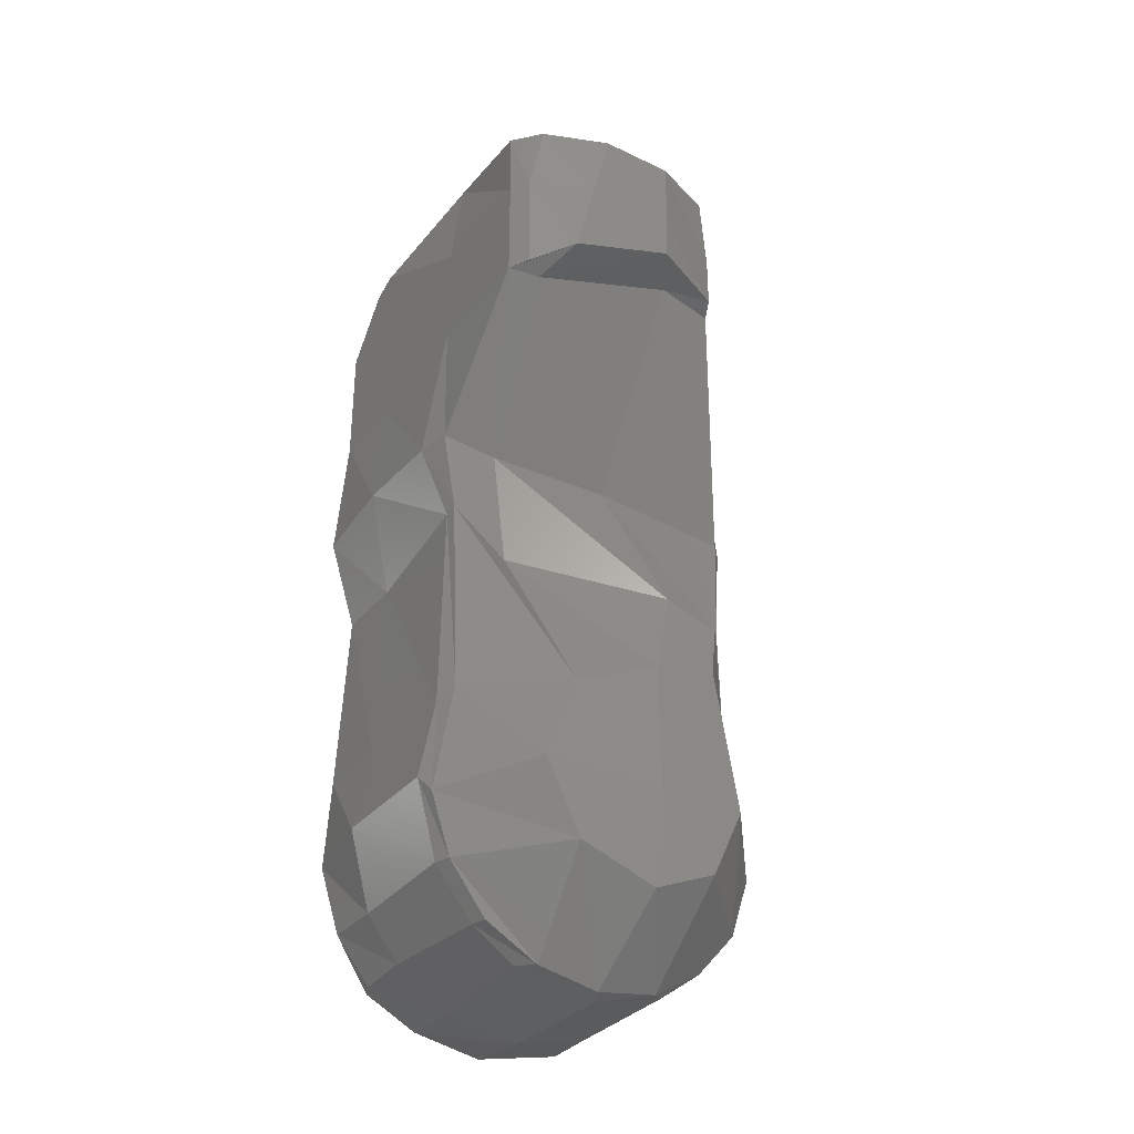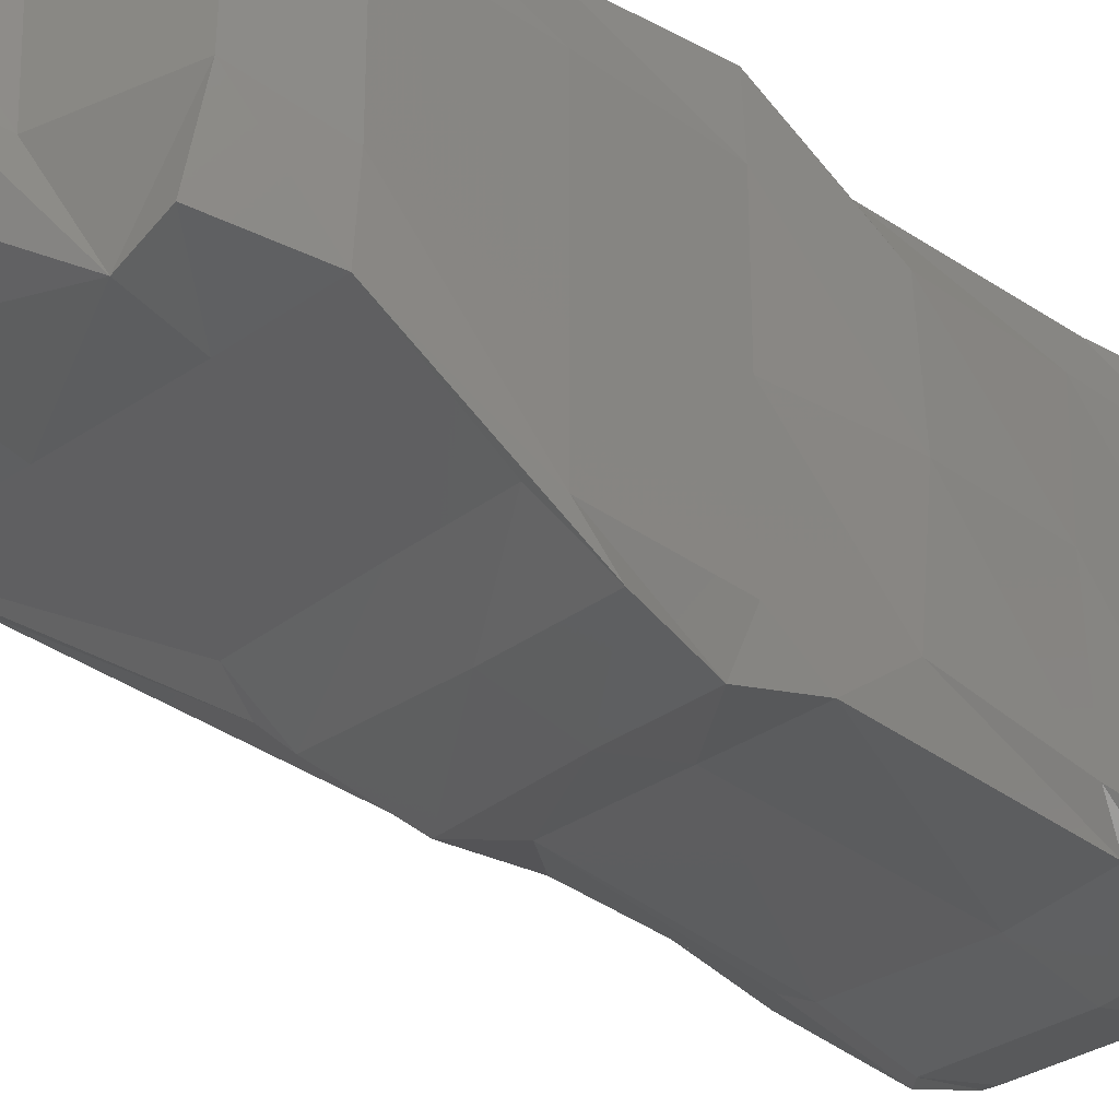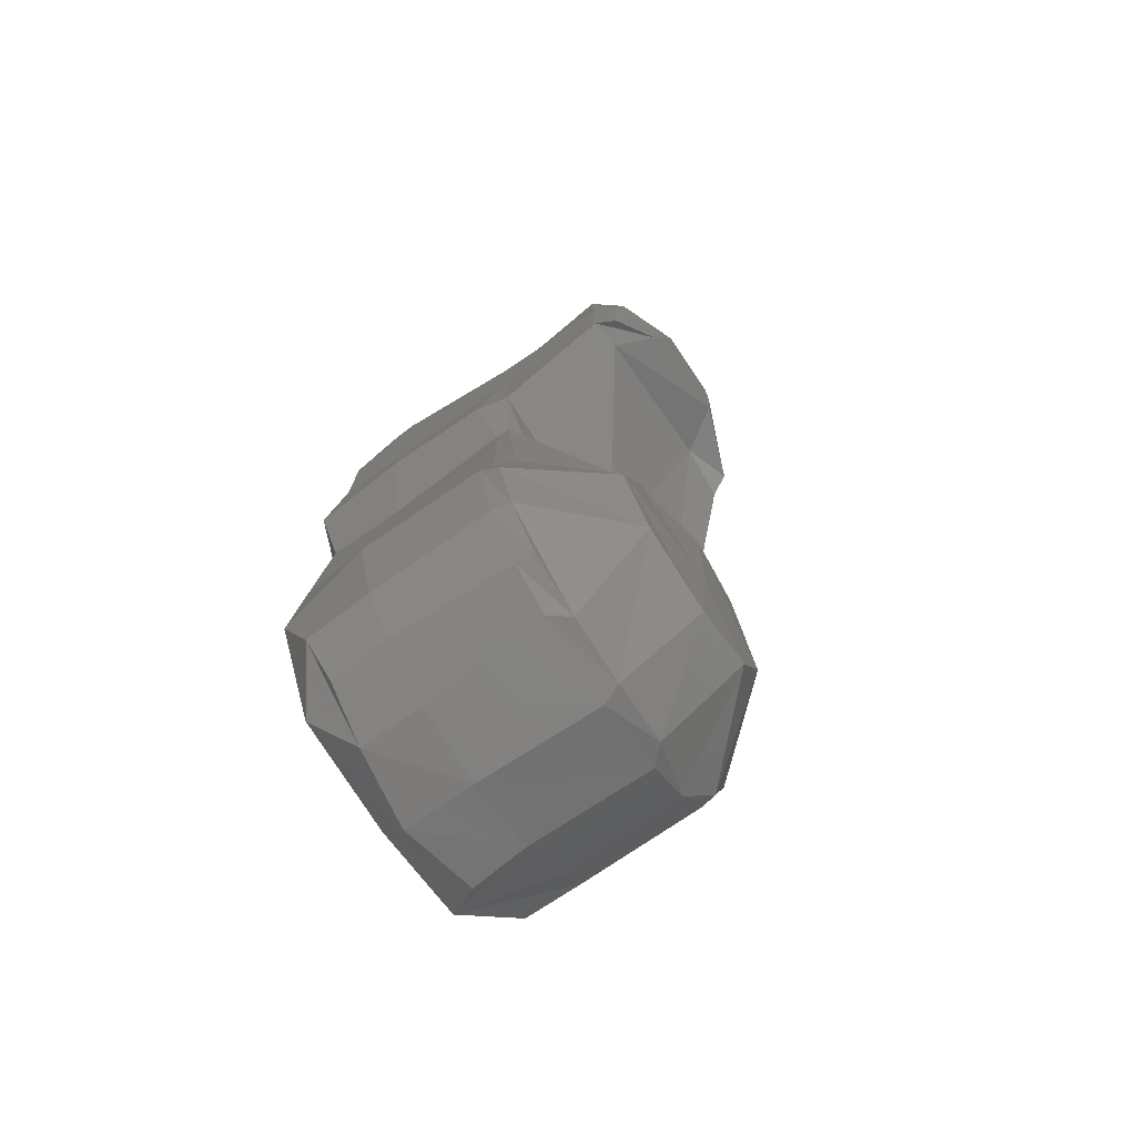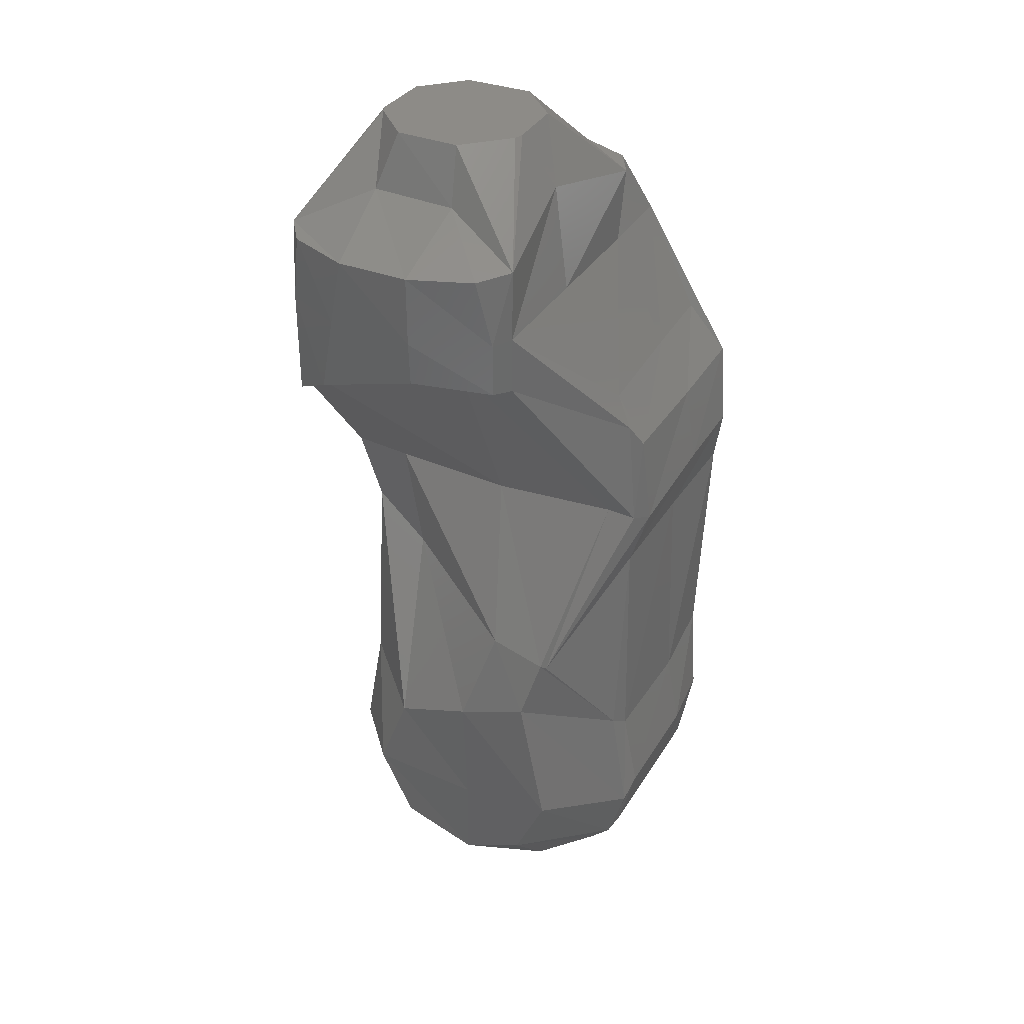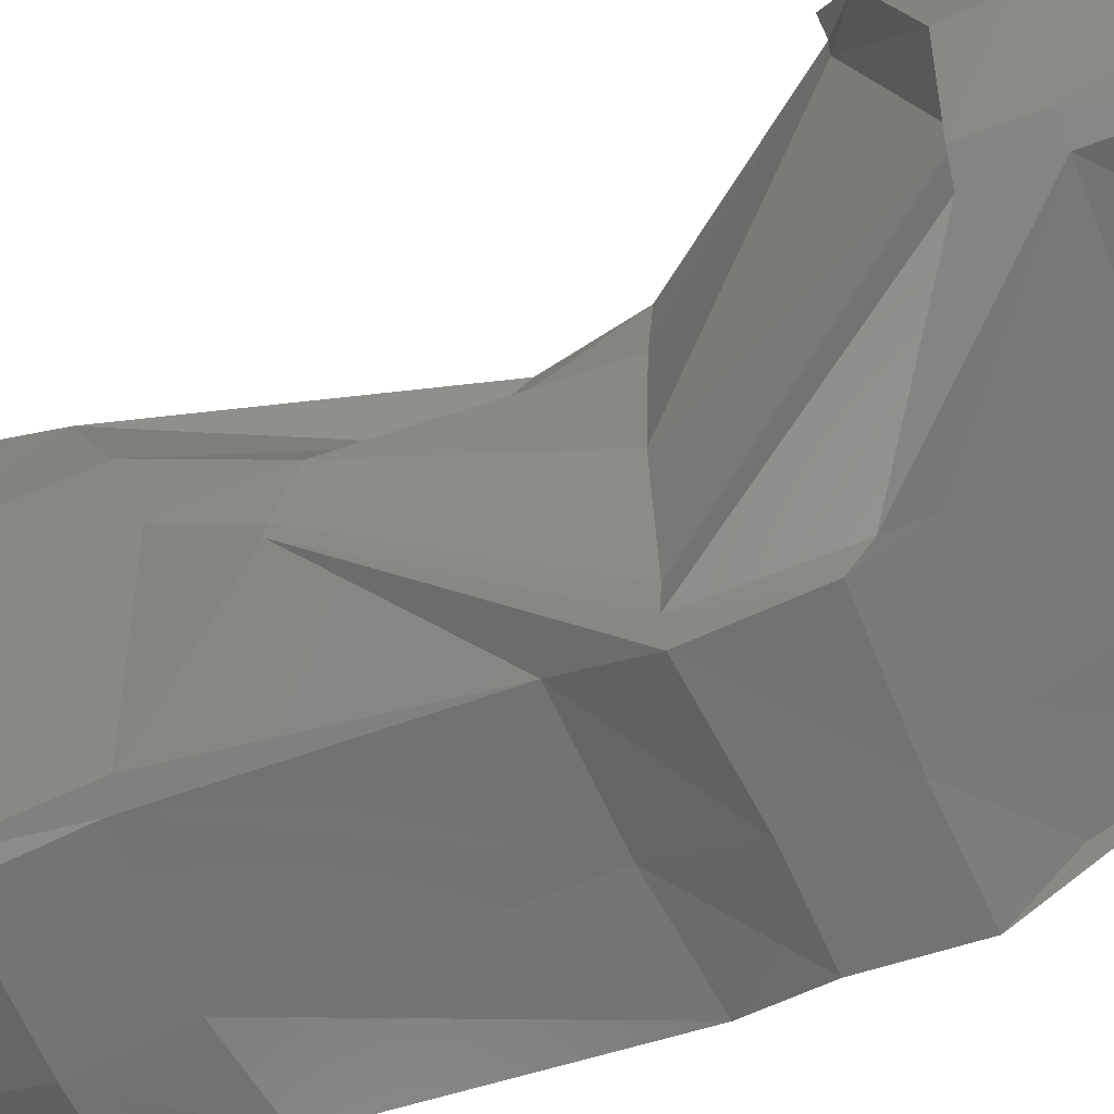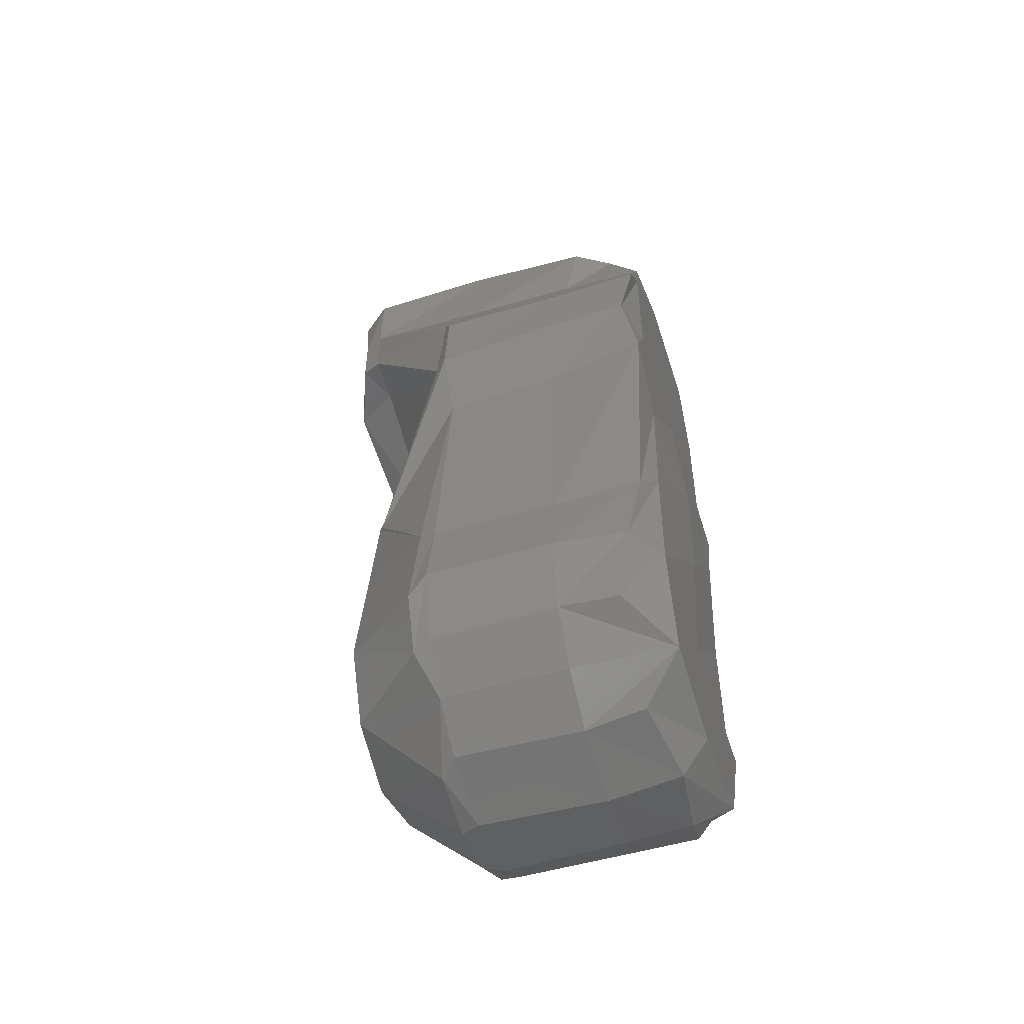
<metadata>
{"format":"stl","ext":"stl","renderer":"f3d","projection":"perspective","resolution":1024,"background":"white","views":[{"elev":-33.6,"azim":-123.2,"up":"+Z"},{"elev":-31.7,"azim":44.1,"up":"+Y"},{"elev":-75.7,"azim":-145.8,"up":"+Z"},{"elev":34.8,"azim":-62.7,"up":"+Z"},{"elev":-61.7,"azim":-68.2,"up":"+Y"},{"elev":-52.3,"azim":17.4,"up":"+Z"}]}
</metadata>
<code>
# stl→obj: 149 verts, 294 faces
v 31.61 -37.04 -383.1
v 23.99 -19.29 -383.3
v 31.61 -37.04 -395.8
v 24.69 -19.25 -393.9
v 36.49 -39.55 -383.1
v 35.53 -26.2 -394.4
v 36.49 -39.55 -396.6
v 23.99 -19.21 -366.7
v 24.84 1.691 -383.3
v 23.99 -1.894 -366.7
v 36.85 -39.55 -366.1
v 29.58 -33.87 -366.7
v 35.52 10.62 -407.9
v 26.16 5.853 -402
v 64.5 -57.75 -417.3
v 66.15 -35.73 -358.1
v 66.5 -53.58 -410.1
v 64.95 -39.55 -383.1
v 63.5 -53.22 -442.5
v 63.5 -60.3 -442.9
v 60.9 -23.83 -442.7
v 44.98 -19.64 -358.1
v 46.09 1.113 -358.1
v 50.58 -18.01 -345.2
v 62.54 -28.71 -345.2
v 60.33 -28.02 -345.2
v 50.82 -2.655 -345.2
v 31.61 15.94 -383.1
v 29.98 13.21 -366.7
v 36.49 18.45 -408.1
v 31.61 15.94 -408.1
v 62.5 5.723 -442.5
v 36.85 18.45 -366.1
v 60.33 6.924 -345.2
v 36.49 18.45 -383.1
v 64.95 18.45 -383.1
v 62.5 19.42 -441.5
v 64.95 18.45 -408.1
v 66.36 14.65 -358.1
v 62.24 7.642 -345.2
v 60.5 -62.46 -536
v 41.12 -46.39 -531.2
v 60.8 -57.89 -550.4
v 41.12 -38.63 -548
v 64.96 -63.61 -531.4
v 64.96 -51.27 -559.5
v 64.99 -59.19 -548.4
v 40.6 -40.02 -497.8
v 39.6 -24.02 -531.8
v 38.71 -23.46 -502.8
v 65.01 -59.75 -512
v 60.8 -58.05 -509.3
v 60.8 -36.43 -568.8
v 41.12 -23.13 -554.9
v 94.38 -63.62 -531.2
v 94.38 -60.02 -512.6
v 94.38 -51.31 -559.4
v 94.38 -59.39 -548.1
v 64.9 -40.69 -567.3
v 44.1 -43.94 -483.5
v 44.1 -30.61 -479.6
v 67.5 -57.96 -458.8
v 45.1 -45.09 -484.3
v 94.36 -58.5 -457.8
v 66.5 -63.27 -443.3
v 94.36 -63.54 -440.6
v 66.5 -60.65 -422.1
v 94.36 -60.68 -422.2
v 94.33 -52.73 -409.2
v 94.38 -39.55 -383.1
v 98 -39.55 -366.1
v 115.7 -39.11 -383.1
v 107.1 -34.48 -366.7
v 60.5 -21.41 -571.5
v 65.03 -23.33 -572
v 41.12 -4.425 -548.6
v 41.12 4.07 -531.5
v 65.04 -3.319 -568.2
v 60.51 -6.499 -568.9
v 94.38 -22.44 -572.1
v 94.38 -40.13 -567.6
v 94.38 -4.938 -568.9
v 41.12 -3.665 -511.2
v 63.5 1.789 -469.8
v 76.49 -28.33 -345.2
v 86.38 -18.44 -345.2
v 86.07 -2.277 -345.2
v 76.49 7.235 -345.2
v 89.95 3.025 -358.1
v 98 18.45 -366.1
v 91.11 -22.21 -358.1
v 60.5 15.32 -550.3
v 60.5 20.15 -536
v 65.09 6.885 -561.5
v 60.8 6.209 -561.8
v 94.39 8.164 -560.3
v 60.5 15.3 -508.9
v 64.5 14.97 -458.9
v 65.01 16.2 -549.8
v 64.96 21.23 -531.3
v 94.38 15.96 -550.3
v 94.38 21.22 -531.2
v 64.98 17.36 -511.6
v 94.38 17.16 -511.2
v 67.5 15.16 -459.6
v 97.1 14.34 -465
v 70.5 21.11 -441.7
v 94.34 21.24 -440.6
v 96.61 18.45 -411.9
v 114.9 18.45 -383.1
v 114.9 18.45 -412.8
v 103.7 18.45 -368.6
v 117.9 5.723 -412.8
v 117.9 19.64 -441.7
v 117.9 5.723 -442.5
v 116.9 5.723 -383.1
v 112.6 -1.224 -366.4
v 111.6 -61.66 -531.1
v 114.9 -58.85 -510
v 117.9 -47.47 -556.3
v 108.3 -59.01 -548.8
v 117.9 -60.49 -454.7
v 114.9 -63.55 -440
v 117.9 -60.88 -421.1
v 114.9 -52.26 -408.6
v 111.7 -23.03 -570
v 108.5 -41.68 -566.6
v 109.5 -5.101 -568.1
v 112.6 -19.09 -366.1
v 108.2 7.714 -560.6
v 110.5 15.04 -549.2
v 117.9 16.34 -530.4
v 114.9 16.55 -510
v 114.9 14.34 -465
v 117.9 -53.22 -531.6
v 117.9 -23.75 -561.3
v 117.9 -52.18 -502.7
v 119.6 -22.12 -498.9
v 117.9 -23.75 -531.6
v 117.9 -48.71 -470.2
v 120 -22.37 -471
v 117.9 -53.22 -442.5
v 117.9 -53.22 -412.8
v 117.9 -23.75 -442.5
v 116.9 -23.75 -383.1
v 119.3 4.329 -470.2
v 117.9 3.027 -558.1
v 117.9 5.723 -531.6
v 117.9 5.723 -501.9
f 1 2 3
f 4 3 2
f 5 1 3
f 6 3 4
f 7 5 3
f 6 7 3
f 8 2 1
f 9 4 2
f 10 2 8
f 10 9 2
f 11 1 5
f 12 8 1
f 11 12 1
f 13 6 4
f 14 4 9
f 13 4 14
f 15 5 7
f 16 11 5
f 17 5 15
f 18 5 17
f 16 5 18
f 19 7 6
f 20 7 19
f 15 7 20
f 21 6 13
f 21 19 6
f 22 8 12
f 23 8 22
f 23 10 8
f 22 12 11
f 24 22 11
f 25 11 16
f 26 24 11
f 25 26 11
f 27 23 22
f 27 22 24
f 28 14 9
f 29 9 10
f 29 28 9
f 30 13 14
f 31 14 28
f 30 14 31
f 32 13 30
f 32 21 13
f 33 10 23
f 33 29 10
f 34 33 23
f 34 23 27
f 30 31 28
f 35 30 28
f 33 35 28
f 33 28 29
f 36 30 35
f 37 32 30
f 38 37 30
f 36 38 30
f 39 35 33
f 39 36 35
f 40 33 34
f 39 33 40
f 41 42 43
f 44 43 42
f 45 41 43
f 46 43 44
f 47 45 43
f 46 47 43
f 48 42 41
f 49 44 42
f 50 42 48
f 50 49 42
f 51 41 45
f 52 48 41
f 51 52 41
f 53 46 44
f 54 53 44
f 49 54 44
f 55 45 47
f 56 51 45
f 56 45 55
f 57 47 46
f 58 55 47
f 57 58 47
f 59 46 53
f 57 46 59
f 60 48 52
f 61 48 60
f 61 50 48
f 62 52 51
f 63 60 52
f 62 63 52
f 64 62 51
f 64 51 56
f 19 60 63
f 21 60 19
f 21 61 60
f 65 63 62
f 20 19 63
f 65 20 63
f 66 65 62
f 66 62 64
f 67 20 65
f 67 15 20
f 68 67 65
f 68 65 66
f 17 15 67
f 69 17 67
f 69 67 68
f 70 18 17
f 69 70 17
f 71 18 70
f 71 16 18
f 72 70 69
f 73 71 70
f 73 70 72
f 74 53 54
f 75 53 74
f 75 59 53
f 76 74 54
f 77 54 49
f 77 76 54
f 78 75 74
f 79 74 76
f 78 74 79
f 80 59 75
f 81 57 59
f 80 81 59
f 82 75 78
f 82 80 75
f 83 49 50
f 83 77 49
f 84 50 61
f 84 83 50
f 32 61 21
f 32 84 61
f 85 25 16
f 71 85 16
f 86 24 26
f 87 27 24
f 86 87 24
f 85 26 25
f 85 86 26
f 87 34 27
f 88 40 34
f 87 88 34
f 39 40 88
f 89 88 87
f 39 88 90
f 89 90 88
f 91 87 86
f 89 87 91
f 71 86 85
f 91 86 71
f 92 79 76
f 93 76 77
f 93 92 76
f 94 78 79
f 95 79 92
f 94 79 95
f 96 78 94
f 96 82 78
f 97 77 83
f 97 93 77
f 98 83 84
f 98 97 83
f 37 84 32
f 37 98 84
f 99 95 92
f 100 99 92
f 100 92 93
f 94 95 99
f 101 94 99
f 102 99 100
f 102 101 99
f 96 94 101
f 103 100 93
f 103 93 97
f 104 100 103
f 104 102 100
f 105 103 97
f 105 97 98
f 106 103 105
f 106 104 103
f 107 105 98
f 107 98 37
f 108 105 107
f 108 106 105
f 38 107 37
f 109 107 38
f 108 107 109
f 90 109 38
f 36 90 38
f 110 111 109
f 108 109 111
f 112 110 109
f 90 112 109
f 113 111 110
f 114 108 111
f 115 111 113
f 114 111 115
f 116 110 112
f 116 113 110
f 89 112 90
f 117 112 89
f 117 116 112
f 39 90 36
f 118 55 58
f 119 56 55
f 119 55 118
f 120 58 57
f 120 121 58
f 118 58 121
f 120 57 81
f 122 64 56
f 122 56 119
f 123 66 64
f 123 64 122
f 124 68 66
f 124 66 123
f 125 69 68
f 125 68 124
f 125 72 69
f 126 81 80
f 127 120 81
f 126 127 81
f 128 80 82
f 128 126 80
f 129 91 71
f 73 129 71
f 117 89 91
f 117 91 129
f 130 82 96
f 130 128 82
f 131 96 101
f 132 101 102
f 131 101 132
f 130 96 131
f 133 102 104
f 133 132 102
f 134 104 106
f 134 133 104
f 114 106 108
f 114 134 106
f 120 135 121
f 118 121 135
f 136 135 120
f 137 118 135
f 138 137 135
f 139 135 136
f 138 135 139
f 136 120 127
f 119 118 137
f 140 119 137
f 141 140 137
f 141 137 138
f 122 119 140
f 142 122 140
f 143 142 140
f 144 143 140
f 141 144 140
f 123 122 142
f 123 142 143
f 115 113 143
f 145 143 113
f 144 115 143
f 124 123 143
f 72 124 143
f 145 72 143
f 116 145 113
f 141 115 144
f 146 115 141
f 114 115 146
f 125 124 72
f 129 72 145
f 73 72 129
f 126 136 127
f 147 136 126
f 147 139 136
f 128 147 126
f 148 149 139
f 138 139 149
f 147 148 139
f 133 149 148
f 146 138 149
f 134 146 149
f 134 149 133
f 147 132 148
f 133 148 132
f 131 132 147
f 131 147 128
f 146 141 138
f 117 145 116
f 117 129 145
f 130 131 128
f 114 146 134

</code>
